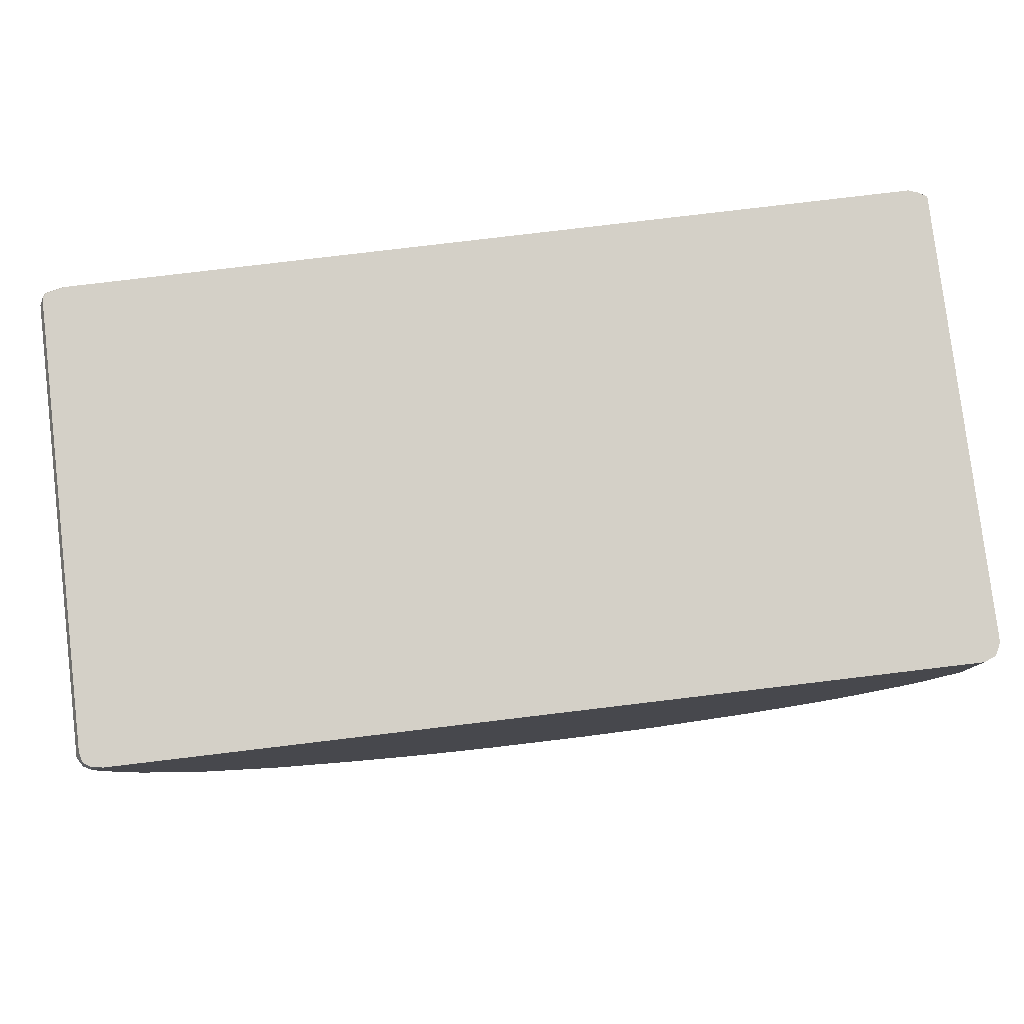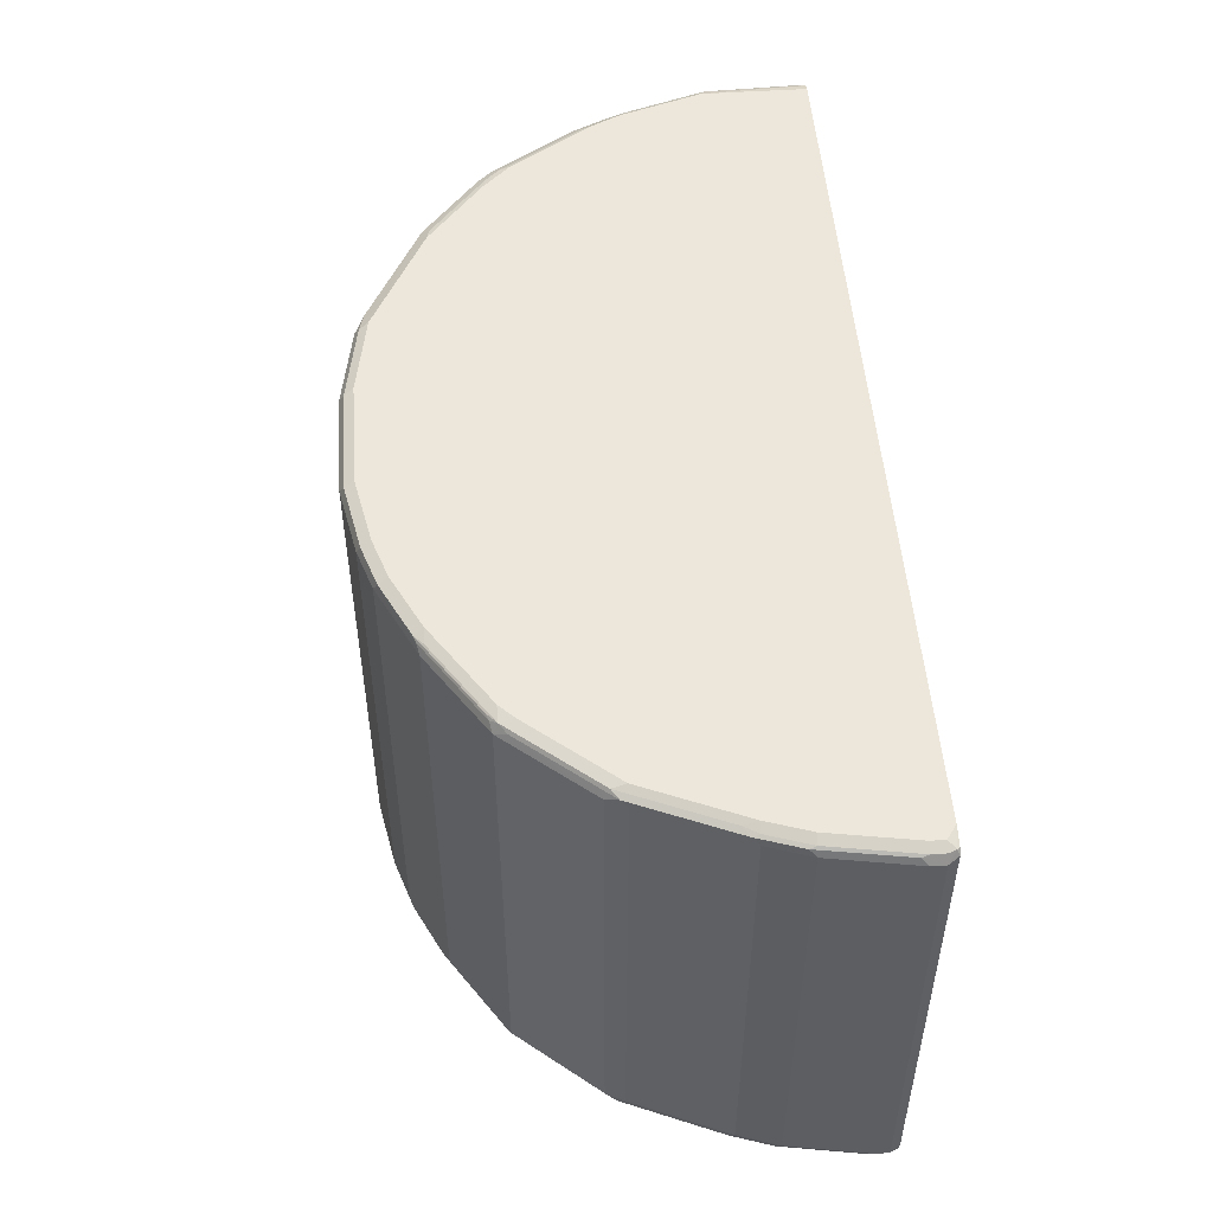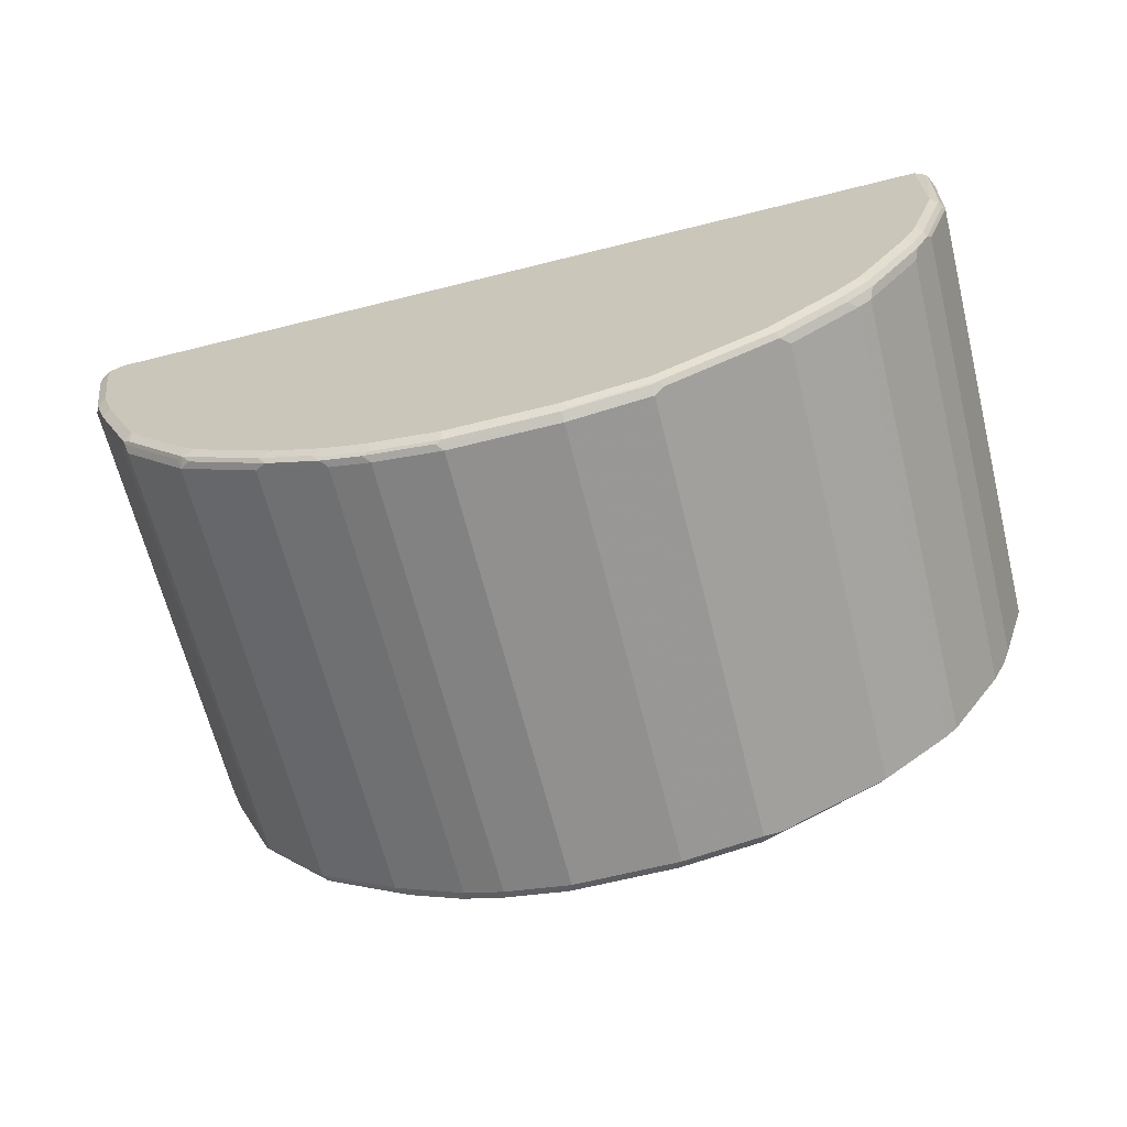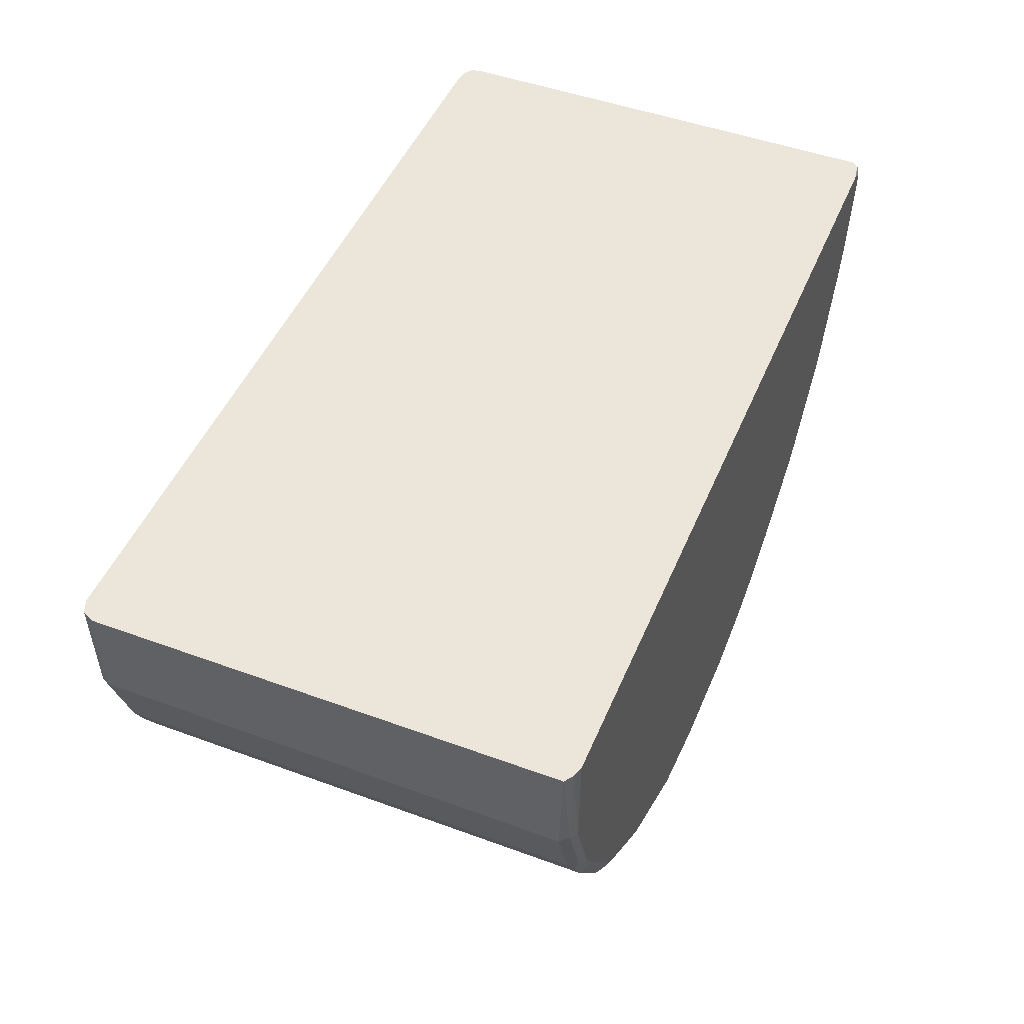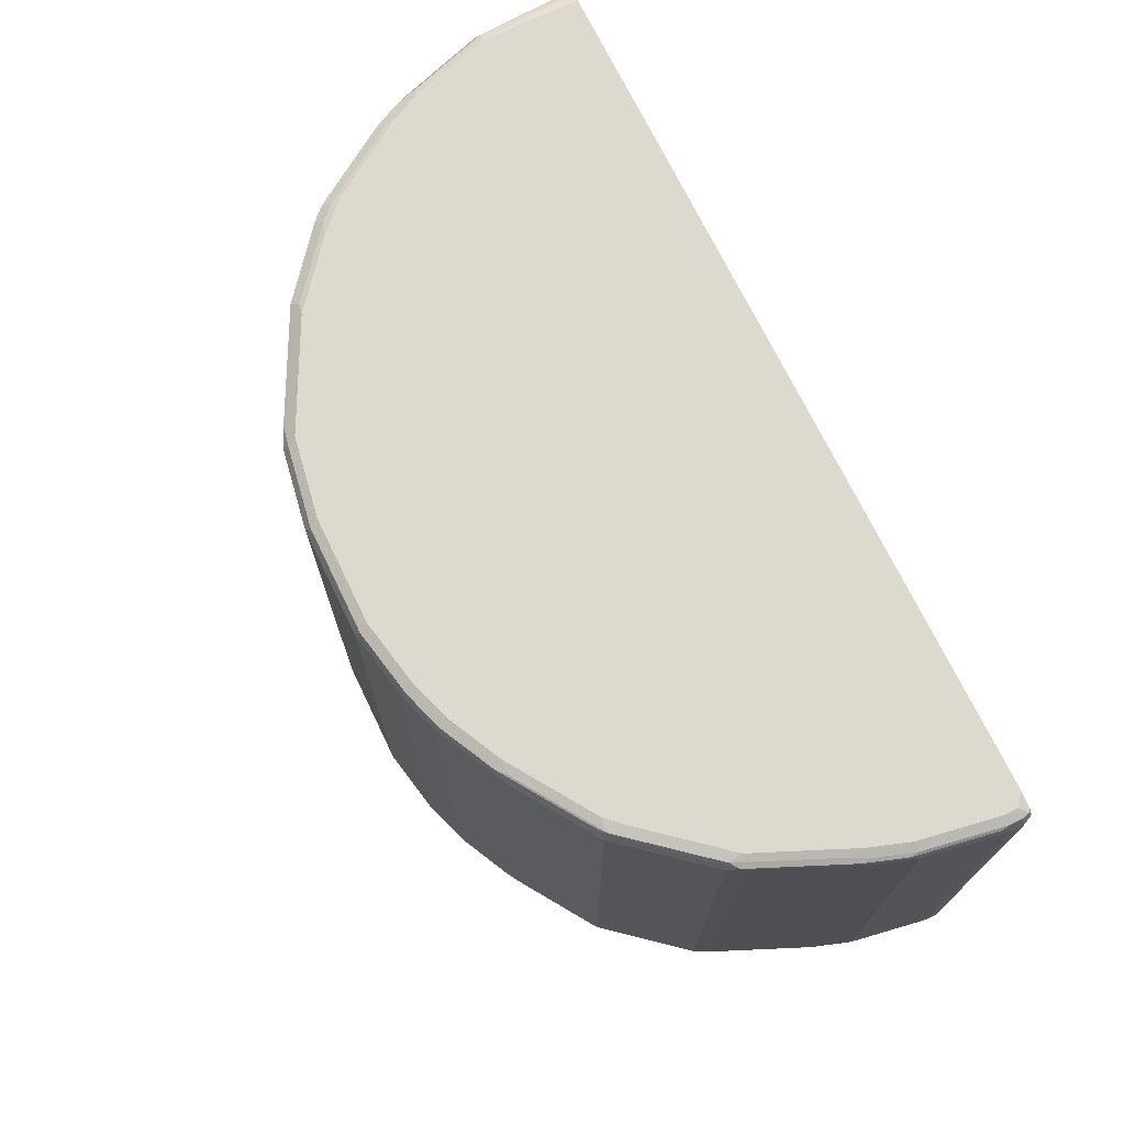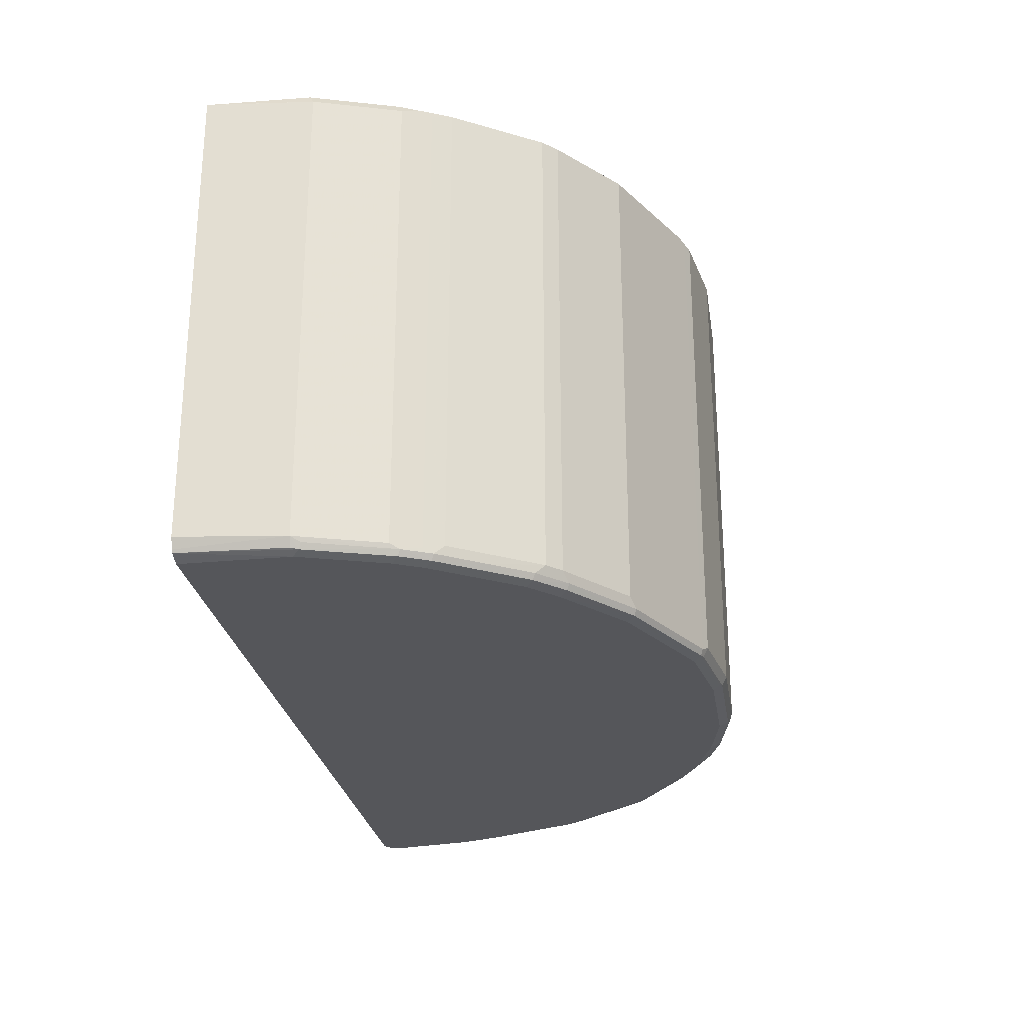
<metadata>
{"format":"obj","ext":"obj","renderer":"f3d","projection":"perspective","resolution":1024,"background":"white","views":[{"elev":79.9,"azim":173.2,"up":"+Y"},{"elev":50.3,"azim":85.8,"up":"+Z"},{"elev":-65.7,"azim":-165.9,"up":"+Y"},{"elev":48.3,"azim":-67.7,"up":"+Y"},{"elev":71.4,"azim":64.2,"up":"+Z"},{"elev":-25.9,"azim":-81.3,"up":"+Z"}]}
</metadata>
<code>
v 0.6574 -0.2591 -0.3586
v 0.6674 -0.2491 -0.3486
v 0.6707 -0.2657 -0.3519
v 0.6574 -0.279 -0.3586
v 0.6375 -0.2454 -0.3586
v 0.6547 -0.2454 -0.3559
v 0.6601 -0.2454 -0.3523
v 0.6666 -0.2454 -0.3479
v 0.6774 -0.2591 -0.3387
v 0.6707 -0.2856 -0.3519
v 0.6375 -0.3985 -0.3586
v -0.6375 -0.2454 -0.3586
v 0.6706 -0.2454 -0.3324
v 0.6774 -0.2591 0.3387
v 0.6774 -0.279 -0.3387
v 0.6507 -0.4051 -0.3519
v 0.6309 -0.4649 -0.3519
v 0.6175 -0.4583 -0.3586
v -0.6375 -0.3985 -0.3586
v -0.6553 -0.2454 -0.3514
v 0.6706 -0.2454 0.345
v 0.6707 -0.2458 0.3453
v 0.6674 -0.2491 0.3536
v 0.6707 -0.2591 0.3519
v 0.6724 -0.2889 0.3486
v 0.6774 -0.279 0.3387
v 0.6574 -0.3985 -0.3387
v 0.5777 -0.5977 -0.3387
v 0.571 -0.6043 -0.3519
v 0.5577 -0.5977 -0.3586
v 0.6375 -0.4583 -0.3387
v -0.6475 -0.4084 -0.3536
v -0.5977 -0.5181 -0.3586
v -0.6574 -0.3985 -0.3387
v -0.6574 -0.2454 -0.3472
v -0.6507 -0.3985 -0.3519
v 0.6637 -0.2454 0.3527
v 0.6707 -0.279 0.3519
v 0.6375 -0.2454 0.3586
v 0.6574 -0.2591 0.3586
v 0.6574 -0.279 0.3586
v 0.6507 -0.3985 0.3519
v 0.6524 -0.4084 0.3486
v 0.6574 -0.3985 0.3387
v 0.5777 -0.5977 0.3387
v 0.5644 -0.6242 -0.3387
v 0.5677 -0.6126 -0.3486
v 0.5577 -0.6201 -0.3536
v 0.4582 -0.7172 -0.3586
v 0.6375 -0.4583 0.3387
v -0.6507 -0.4118 -0.3453
v -0.6075 -0.528 -0.3536
v -0.611 -0.5313 -0.3453
v -0.5777 -0.5579 -0.3586
v -0.5877 -0.5679 -0.3536
v -0.6574 -0.3985 0.3387
v -0.6643 -0.2454 -0.3324
v -0.6175 -0.5181 -0.3387
v -0.6375 -0.2454 0.3586
v 0.6375 -0.3985 0.3586
v 0.6309 -0.4583 0.3519
v 0.6325 -0.4682 0.3486
v 0.5727 -0.6076 0.3486
v 0.5644 -0.6242 0.3387
v 0.4648 -0.7438 -0.3387
v 0.4682 -0.7321 -0.3486
v 0.4582 -0.7396 -0.3536
v 0.4382 -0.7371 -0.3586
v -0.591 -0.5711 -0.3453
v -0.5977 -0.5579 -0.3387
v -0.611 -0.5313 0.332
v -0.498 -0.6774 -0.3586
v -0.508 -0.6873 -0.3536
v -0.5512 -0.6309 -0.3453
v -0.6475 -0.4084 0.3486
v -0.6507 -0.3919 0.3519
v -0.6641 -0.2454 0.3453
v -0.6643 -0.2454 0.345
v -0.6175 -0.5181 0.3387
v -0.611 -0.5114 0.3519
v -0.6522 -0.2454 0.3534
v -0.6375 -0.3985 0.3586
v 0.6175 -0.4583 0.3586
v 0.62 -0.4782 0.3536
v 0.5602 -0.6176 0.3536
v 0.4732 -0.7272 0.3486
v 0.4648 -0.7438 0.3387
v 0.405 -0.7836 -0.3387
v 0.4482 -0.752 -0.3486
v 0.3885 -0.7919 -0.3486
v 0.3387 -0.8193 -0.3536
v 0.3187 -0.8168 -0.3586
v -0.5843 -0.5844 -0.332
v -0.5047 -0.7039 -0.332
v -0.5977 -0.5579 0.3387
v -0.4582 -0.7172 -0.3586
v -0.4681 -0.7272 -0.3536
v -0.4715 -0.7305 -0.3453
v -0.5113 -0.6906 -0.3453
v -0.6637 -0.2454 0.3456
v -0.6043 -0.5446 0.3453
v -0.5877 -0.5679 0.3486
v -0.5977 -0.5181 0.3586
v 0.5577 -0.5977 0.3586
v 0.4607 -0.7371 0.3536
v 0.4532 -0.7471 0.3486
v 0.405 -0.7836 0.3387
v 0.3453 -0.8235 -0.3387
v 0.3287 -0.8317 -0.3486
v 0.259 -0.8592 -0.3536
v 0.239 -0.8567 -0.3586
v -0.5843 -0.5844 0.3453
v -0.4847 -0.7239 -0.332
v -0.5047 -0.7039 0.3453
v -0.3585 -0.7969 -0.3586
v -0.3685 -0.8068 -0.3536
v -0.3718 -0.8102 -0.3453
v -0.5744 -0.5745 0.3552
v -0.5777 -0.5579 0.3586
v 0.4582 -0.7172 0.3586
v 0.4382 -0.7371 0.3586
v 0.3187 -0.8168 0.3586
v 0.4009 -0.7769 0.3536
v 0.3852 -0.7903 0.3519
v 0.4449 -0.7504 0.3519
v 0.3337 -0.8268 0.3486
v 0.3453 -0.8235 0.3387
v 0.2922 -0.8501 -0.3387
v 0.249 -0.8716 -0.3486
v 0.239 -0.87 -0.3519
v 0.1793 -0.8766 -0.3586
v -0.4847 -0.7239 0.3453
v -0.3851 -0.8035 -0.332
v -0.4947 -0.694 0.3552
v -0.239 -0.8567 -0.3586
v -0.3287 -0.8268 -0.3536
v -0.2125 -0.8899 -0.3453
v -0.498 -0.6774 0.3586
v 0.239 -0.8567 0.3586
v 0.2855 -0.8501 0.3519
v 0.3253 -0.8301 0.3519
v 0.3411 -0.8168 0.3536
v 0.2457 -0.87 0.3519
v 0.2922 -0.8501 0.3387
v 0.239 -0.8766 -0.3387
v 0.1892 -0.8915 -0.3486
v 0.1793 -0.8899 -0.3519
v 0.07958 -0.8965 -0.3586
v -0.3851 -0.8035 0.3453
v -0.3752 -0.7936 0.3552
v -0.4748 -0.7139 0.3552
v -0.4582 -0.7172 0.3586
v -0.2091 -0.8866 -0.3536
v -0.1991 -0.8766 -0.3586
v -0.2125 -0.8899 0.332
v -0.1991 -0.8965 -0.3387
v 0.1793 -0.8766 0.3586
v 0.239 -0.8766 0.3387
v 0.1858 -0.8899 0.3519
v 0.1793 -0.8965 0.3387
v 0.1793 -0.8965 -0.3387
v 0.08956 -0.9115 -0.3486
v 0.07958 -0.9098 -0.3519
v -0.08958 -0.9065 -0.3536
v -0.07959 -0.8965 -0.3586
v -0.2258 -0.8832 0.3453
v -0.3287 -0.8268 0.3486
v -0.3685 -0.8068 0.3486
v -0.3585 -0.7969 0.3586
v -0.1991 -0.8899 -0.3519
v -0.1991 -0.8965 0.3387
v -0.07959 -0.9164 -0.3387
v 0.07958 -0.8965 0.3586
v 0.08627 -0.9098 0.3519
v 0.07958 -0.9164 0.3387
v 0.07958 -0.9164 -0.3387
v -0.07959 -0.9098 -0.3519
v -0.2091 -0.8866 0.3486
v -0.239 -0.8567 0.3586
v -0.07959 -0.9164 0.3387
v -0.1925 -0.8899 0.3519
v -0.07959 -0.8965 0.3586
v -0.07303 -0.9098 0.3519
v -0.1991 -0.8766 0.3586
f 105 124 125
f 105 123 124
f 105 122 123
f 105 121 122
f 105 120 121
f 102 119 103
f 102 118 119
f 102 112 118
f 101 112 102
f 98 133 113
f 98 117 133
f 105 125 106
f 97 116 98
f 96 116 97
f 96 115 116
f 95 112 101
f 94 132 114
f 94 113 132
f 94 98 113
f 98 116 117
f 108 144 128
f 106 124 126
f 117 166 149
f 117 155 166
f 94 99 98
f 117 137 155
f 117 136 137
f 116 136 117
f 115 136 116
f 115 135 136
f 114 134 118
f 106 125 124
f 114 132 134
f 113 133 149
f 112 114 118
f 111 130 147
f 110 130 111
f 110 129 130
f 109 128 129
f 108 128 109
f 108 127 144
f 107 126 127
f 113 149 132
f 111 147 131
f 79 101 80
f 93 94 114
f 76 81 100
f 76 82 81
f 75 80 76
f 74 99 94
f 73 99 74
f 73 98 99
f 73 97 98
f 73 96 97
f 72 96 73
f 71 95 79
f 69 94 93
f 69 74 94
f 69 95 70
f 69 112 95
f 69 93 112
f 67 92 68
f 67 91 92
f 117 149 133
f 67 90 91
f 76 100 77
f 93 114 112
f 76 80 103
f 79 95 101
f 91 111 92
f 91 110 111
f 91 129 110
f 91 109 129
f 90 109 91
f 88 109 90
f 88 108 109
f 88 127 108
f 88 107 127
f 87 126 107
f 87 106 126
f 87 105 106
f 86 105 87
f 85 120 105
f 85 104 120
f 83 85 84
f 83 104 85
f 80 102 103
f 80 101 102
f 76 103 82
f 118 134 138
f 149 167 168
f 122 139 143
f 161 176 162
f 160 176 161
f 160 175 176
f 160 174 175
f 159 174 160
f 157 174 159
f 157 173 174
f 156 180 171
f 156 172 180
f 156 177 172
f 156 170 177
f 155 171 166
f 153 170 156
f 153 177 170
f 153 164 177
f 153 165 164
f 153 154 165
f 150 152 151
f 150 169 152
f 162 176 172
f 150 168 169
f 162 172 177
f 163 177 164
f 67 89 90
f 181 182 184
f 181 183 182
f 178 184 179
f 178 181 184
f 174 180 175
f 174 183 180
f 173 183 174
f 173 182 183
f 172 175 180
f 172 176 175
f 171 181 178
f 171 183 181
f 171 180 183
f 167 169 168
f 167 179 169
f 167 178 179
f 166 178 167
f 166 171 178
f 162 177 163
f 118 138 119
f 149 168 150
f 148 164 165
f 131 147 163
f 129 147 130
f 129 146 147
f 129 161 146
f 129 145 161
f 128 145 129
f 128 158 145
f 128 144 158
f 126 144 127
f 126 143 144
f 126 140 143
f 126 141 140
f 124 141 126
f 124 142 141
f 123 142 124
f 122 142 123
f 122 141 142
f 122 140 141
f 122 143 140
f 131 163 148
f 149 166 167
f 132 149 150
f 132 151 134
f 148 163 164
f 147 162 163
f 146 162 147
f 146 161 162
f 145 160 161
f 145 158 160
f 143 160 158
f 143 159 160
f 143 157 159
f 143 158 144
f 139 157 143
f 137 171 155
f 137 156 171
f 137 153 156
f 136 153 137
f 135 154 153
f 135 153 136
f 134 152 138
f 134 151 152
f 132 150 151
f 65 67 66
f 34 57 35
f 65 90 89
f 15 44 27
f 15 26 44
f 14 25 26
f 14 24 25
f 14 23 24
f 14 22 23
f 14 21 22
f 12 19 20
f 11 17 18
f 11 16 17
f 10 27 16
f 10 15 27
f 9 21 14
f 9 13 21
f 9 26 15
f 9 14 26
f 8 13 9
f 5 7 6
f 5 8 7
f 16 27 17
f 5 13 8
f 17 28 29
f 17 30 18
f 25 44 26
f 25 43 44
f 25 42 43
f 25 38 42
f 24 38 25
f 23 41 38
f 23 40 41
f 23 39 40
f 23 37 39
f 23 38 24
f 21 23 22
f 21 37 23
f 20 36 34
f 20 32 36
f 20 34 35
f 19 33 32
f 19 32 20
f 17 31 28
f 17 27 31
f 17 29 30
f 27 44 50
f 5 21 13
f 5 39 37
f 1 96 72
f 1 115 96
f 1 135 115
f 1 154 135
f 1 165 154
f 1 148 165
f 1 131 148
f 1 111 131
f 1 92 111
f 1 68 92
f 1 49 68
f 1 30 49
f 1 18 30
f 1 11 18
f 1 4 11
f 1 10 4
f 1 3 10
f 1 2 3
f 65 89 67
f 1 72 54
f 5 37 21
f 1 54 33
f 1 19 12
f 5 59 39
f 5 81 59
f 5 100 81
f 5 77 100
f 5 78 77
f 5 57 78
f 5 35 57
f 5 20 35
f 5 12 20
f 4 16 11
f 4 10 16
f 3 9 15
f 2 9 3
f 2 8 9
f 2 7 8
f 2 6 7
f 1 6 2
f 1 5 6
f 1 12 5
f 1 33 19
f 27 50 31
f 3 15 10
f 28 64 46
f 53 71 79
f 53 95 71
f 53 70 95
f 53 69 70
f 53 55 69
f 52 55 53
f 49 67 68
f 47 67 48
f 47 66 67
f 46 66 47
f 46 65 66
f 46 87 65
f 46 64 87
f 45 63 64
f 45 62 63
f 45 50 62
f 43 50 44
f 43 62 50
f 43 61 62
f 53 79 58
f 42 61 43
f 54 72 73
f 55 73 74
f 65 88 90
f 28 45 64
f 65 107 88
f 65 87 107
f 64 86 87
f 63 86 64
f 63 105 86
f 63 85 105
f 62 85 63
f 62 84 85
f 61 83 84
f 61 84 62
f 60 83 61
f 59 81 82
f 56 80 75
f 56 79 80
f 56 77 78
f 56 75 76
f 55 74 69
f 54 73 55
f 42 60 61
f 56 76 77
f 39 60 41
f 34 53 58
f 34 51 53
f 34 78 57
f 34 56 78
f 33 55 52
f 33 54 55
f 32 53 51
f 32 52 53
f 32 33 52
f 32 51 34
f 30 67 49
f 30 48 67
f 29 48 30
f 29 47 48
f 28 50 45
f 28 31 50
f 39 41 40
f 28 47 29
f 28 46 47
f 34 58 79
f 34 79 56
f 32 34 36
f 38 60 42
f 39 104 83
f 39 120 104
f 38 41 60
f 39 121 120
f 39 122 121
f 39 139 122
f 39 157 139
f 39 182 173
f 39 184 182
f 39 179 184
f 39 173 157
f 39 169 179
f 39 152 169
f 39 138 152
f 39 119 138
f 39 103 119
f 39 83 60
f 39 59 82
f 39 82 103

</code>
